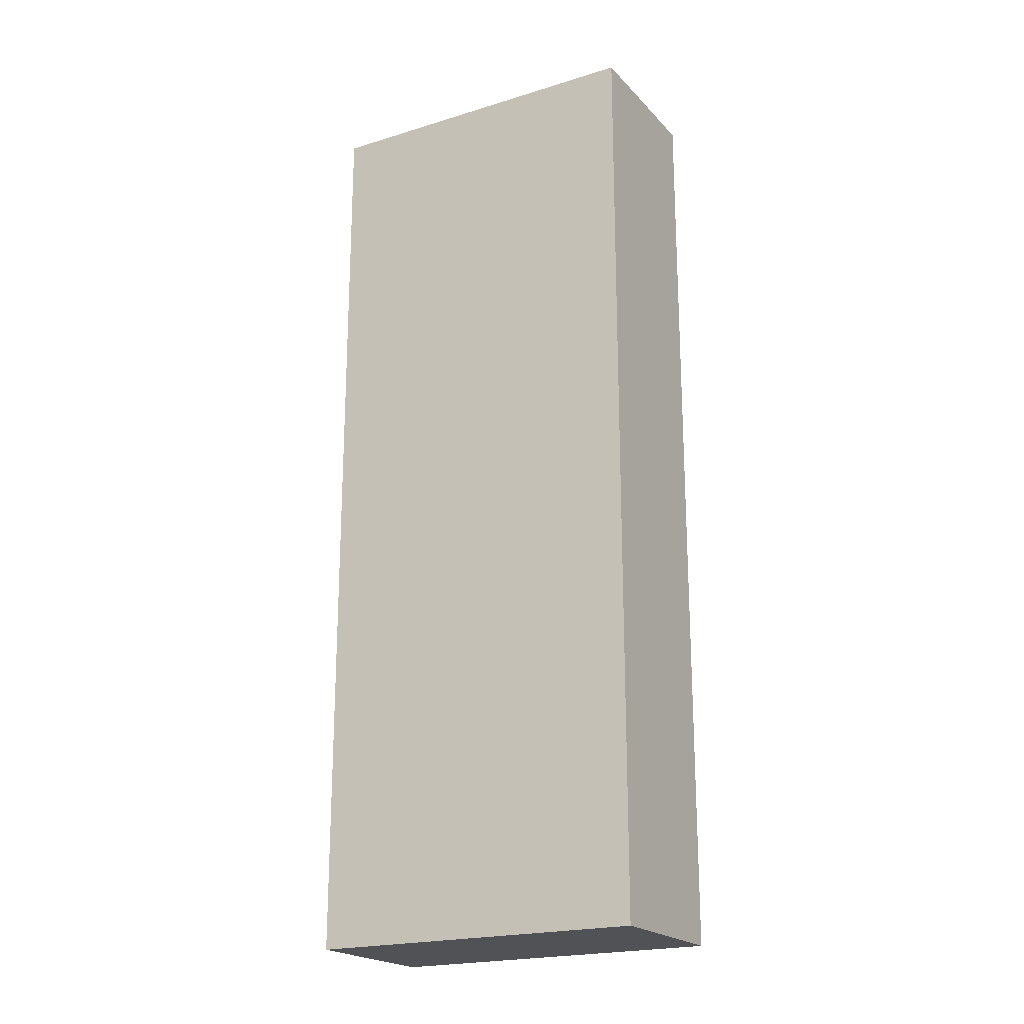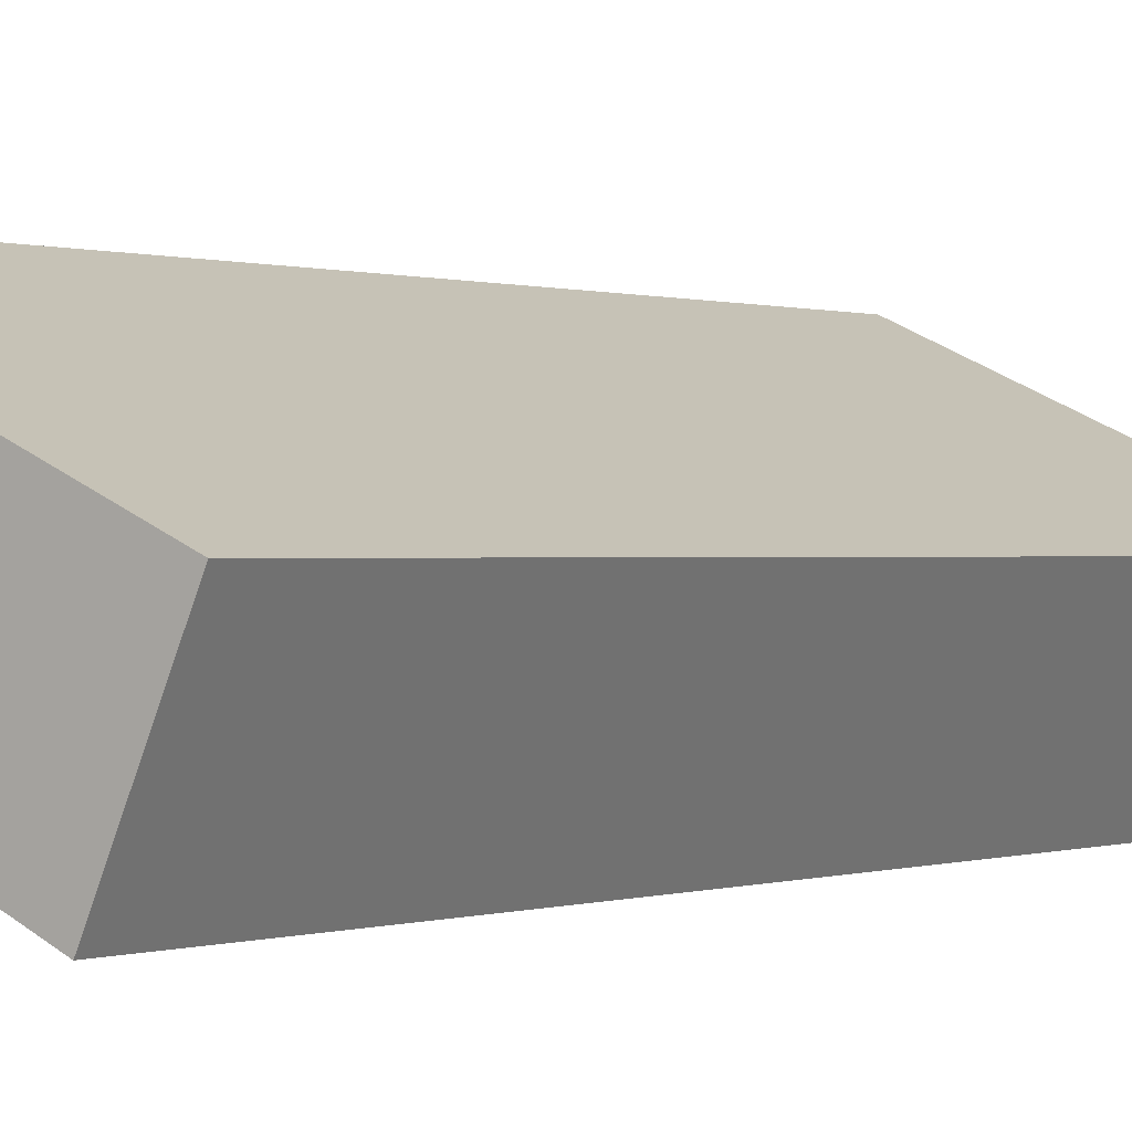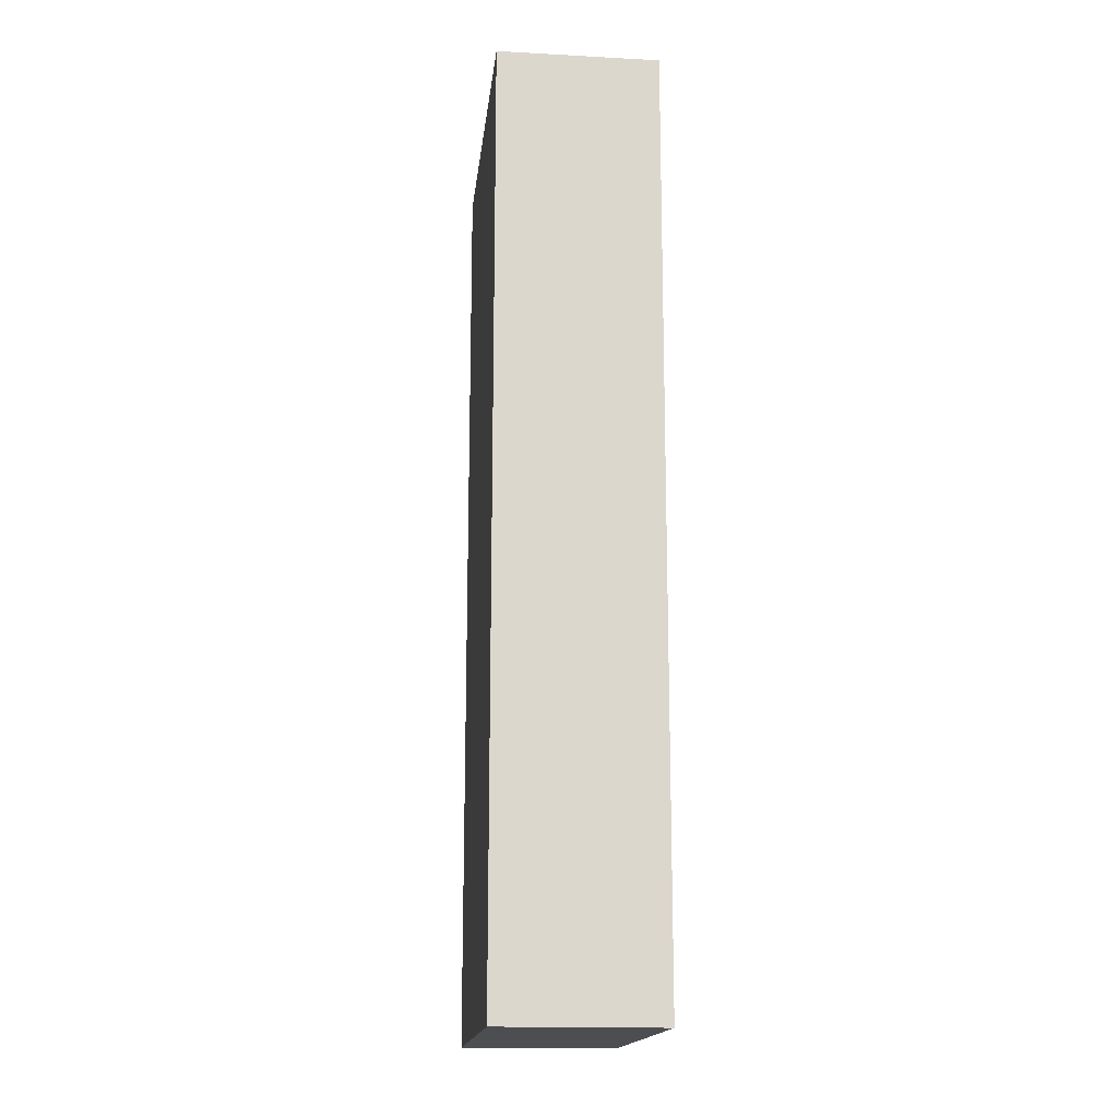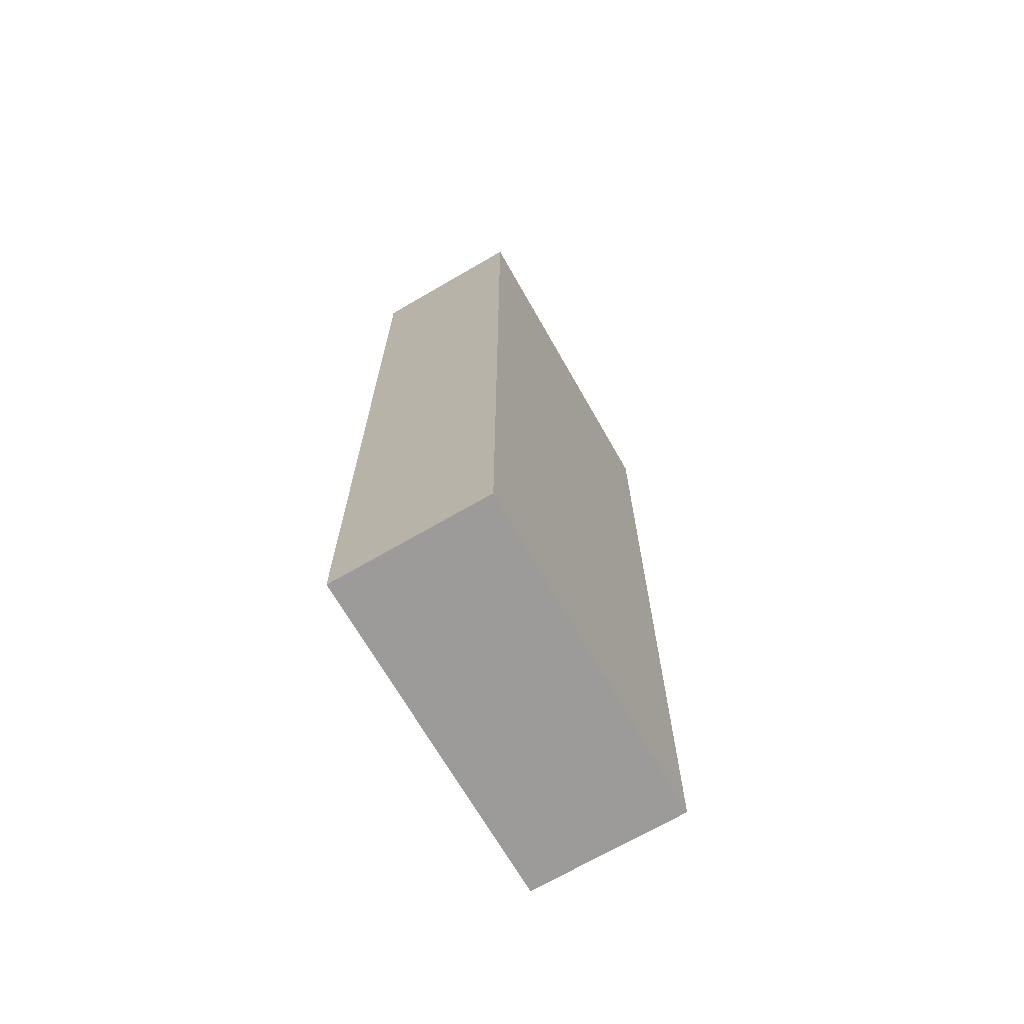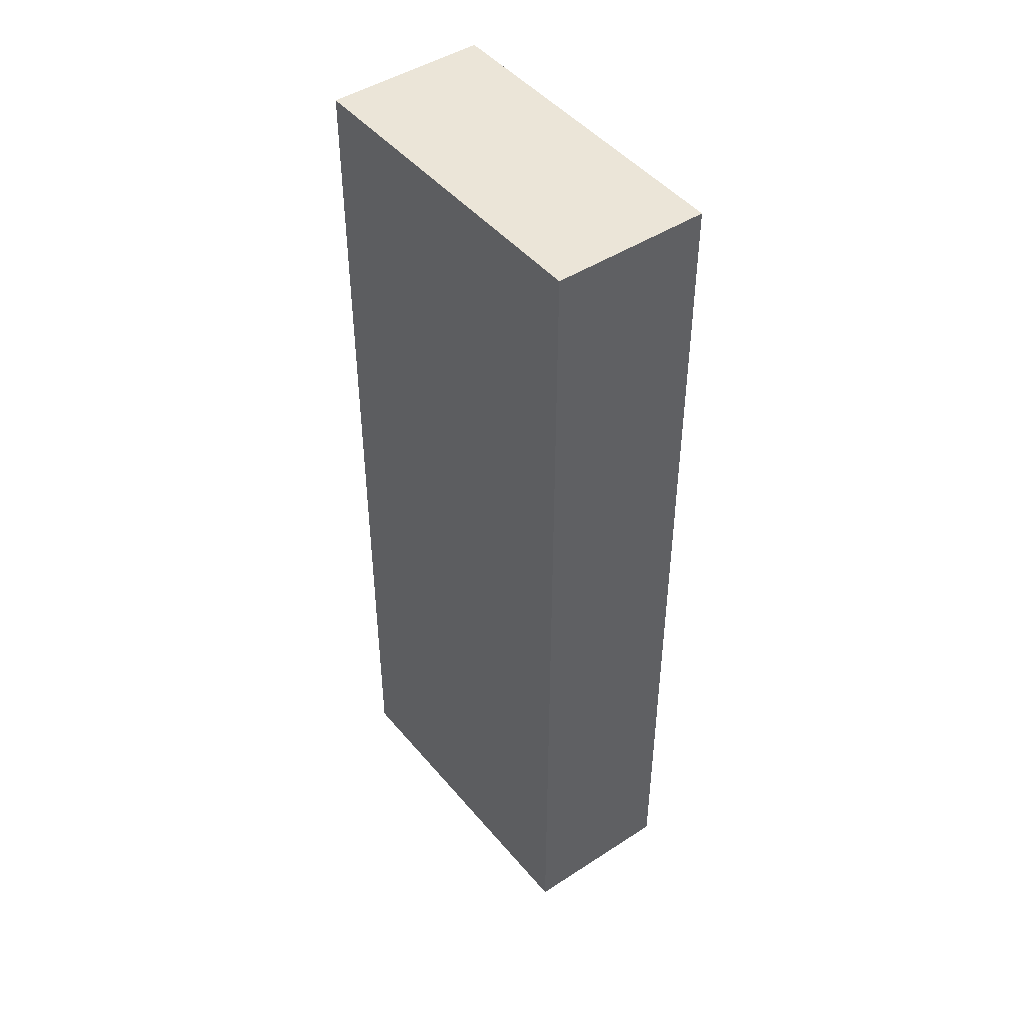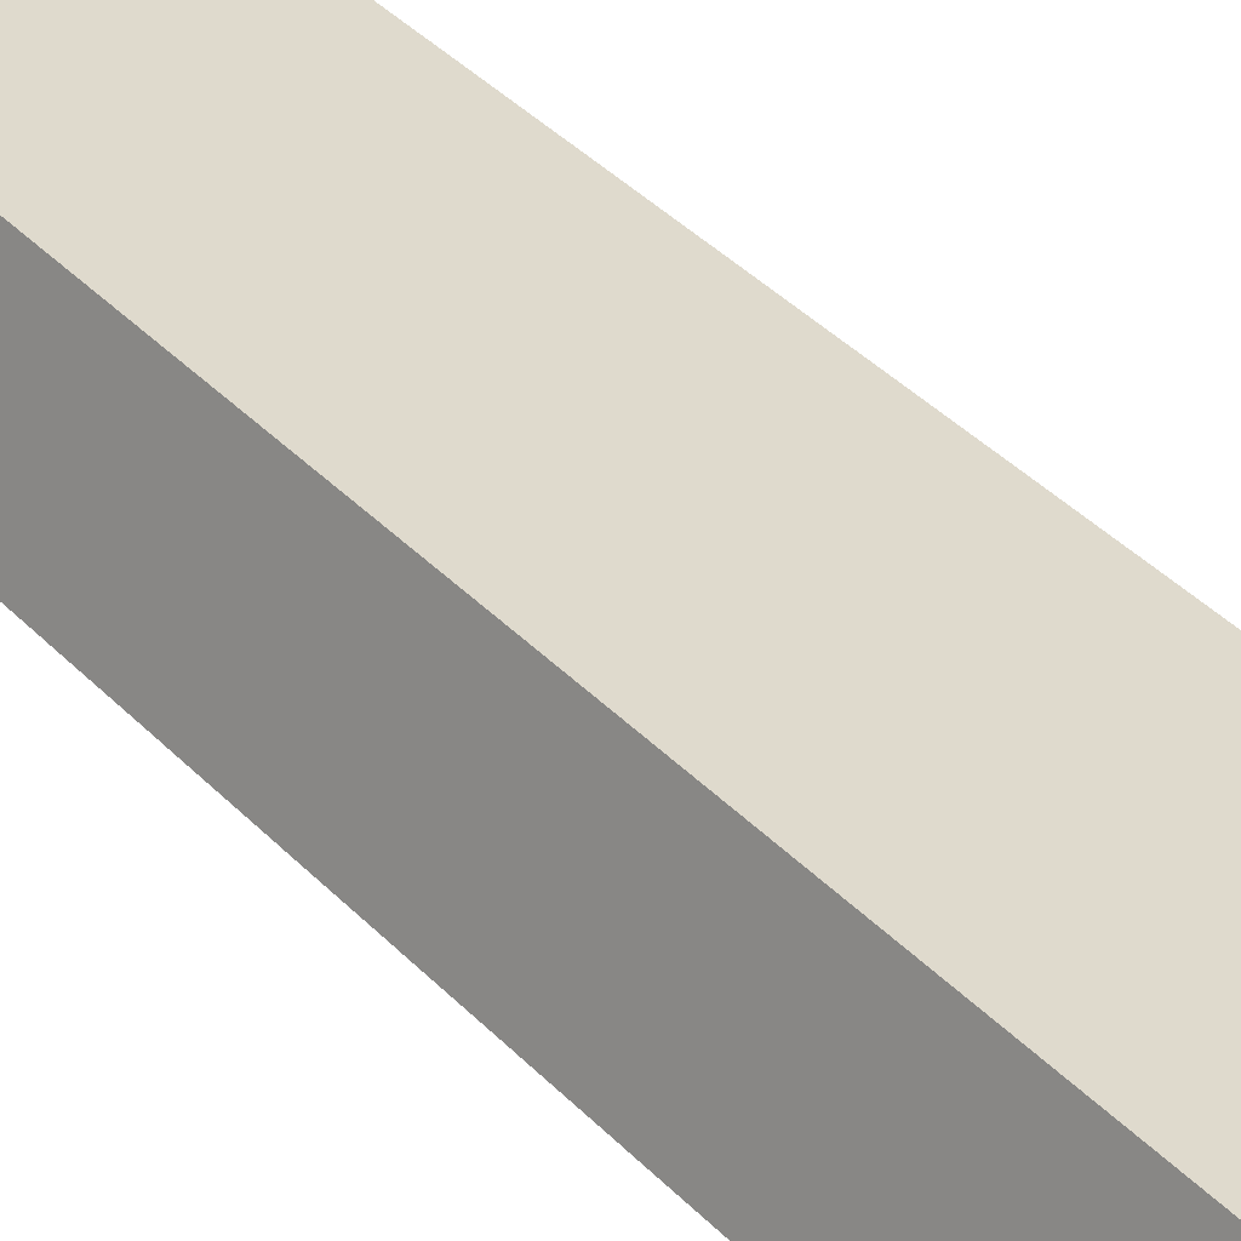
<metadata>
{"format":"obj","ext":"obj","renderer":"f3d","projection":"perspective","resolution":1024,"background":"white","views":[{"elev":-20.8,"azim":-126.2,"up":"+Y"},{"elev":0.2,"azim":36.6,"up":"+Z"},{"elev":-16.5,"azim":107.7,"up":"+Y"},{"elev":-69.9,"azim":144.2,"up":"+Y"},{"elev":45.8,"azim":-102.7,"up":"+Y"},{"elev":47.4,"azim":-42.8,"up":"+Z"}]}
</metadata>
<code>
v  0 6.595 4.038e-16
v  2.651 6.595 0.042
v  2.187 6.595 -0.999
v  0.454 6.595 1.02
v  2.651 -2.572e-18 0.042
v  2.187 6.117e-17 -0.999
v  0 0 0
v  0.454 -6.246e-17 1.02
g defaultobject
f 1 2 3
f 2 1 4
f 5 3 2
f 3 5 6
f 6 1 3
f 1 6 7
f 7 4 1
f 4 7 8
f 8 2 4
f 2 8 5
f 8 6 5
f 6 8 7

</code>
